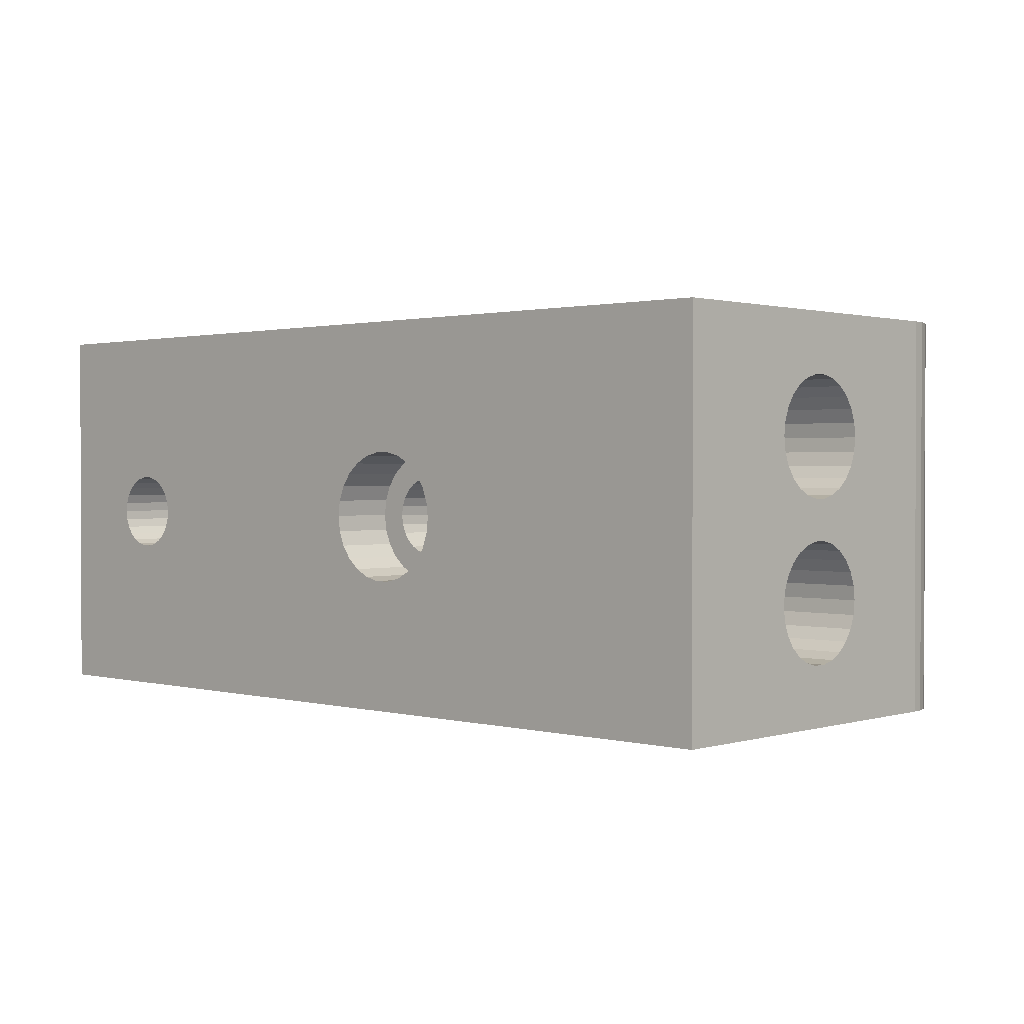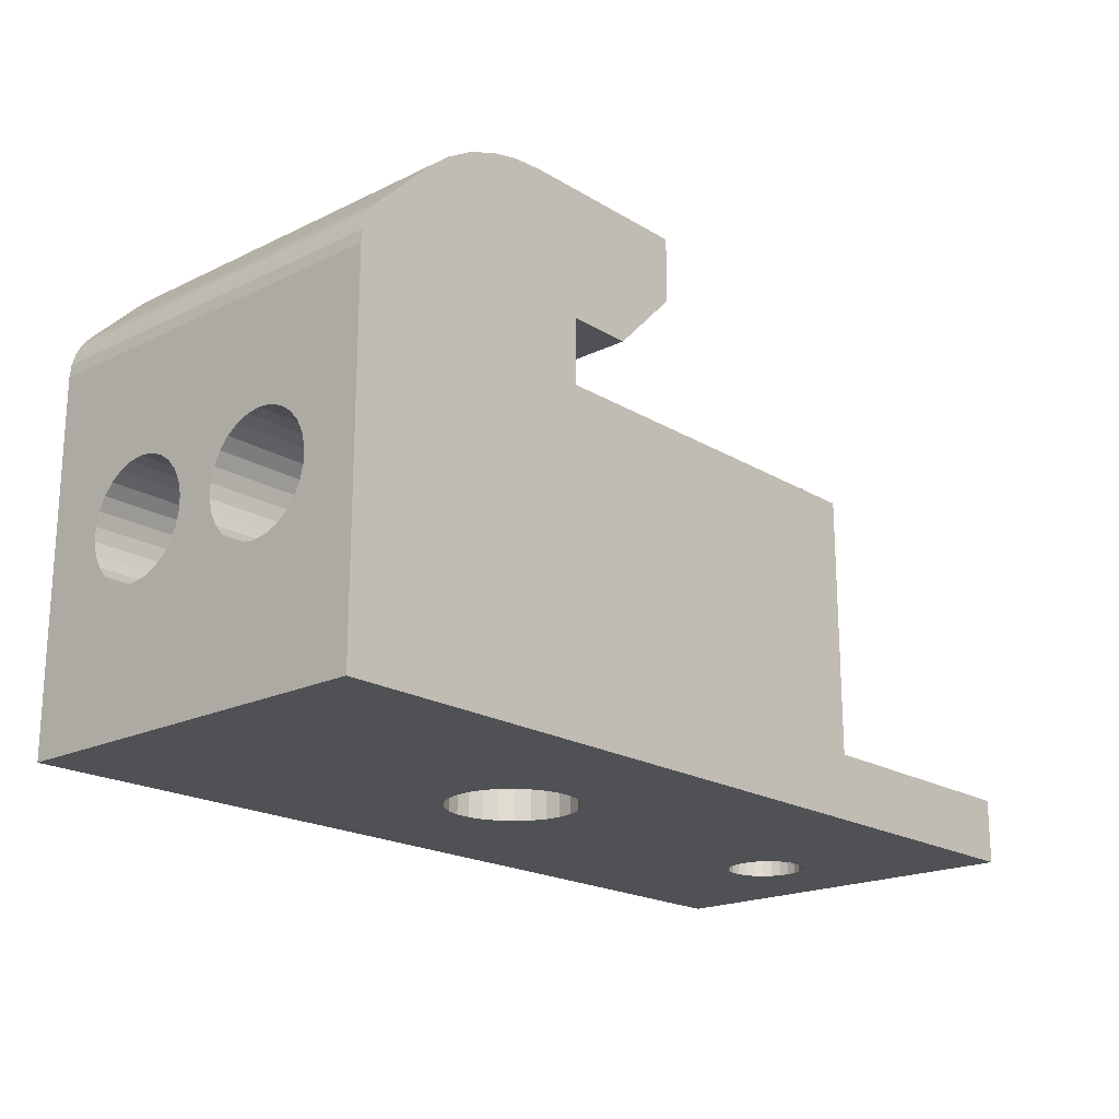
<metadata>
{"format":"obj","ext":"obj","renderer":"f3d","projection":"perspective","resolution":1024,"background":"white","views":[{"elev":1.2,"azim":43.0,"up":"+Z"},{"elev":-19.7,"azim":132.0,"up":"+Y"}]}
</metadata>
<code>
v -10 -9.994 0
v 9.998 -9.994 0
v -10 -14.99 0
v 60 -14.99 0
v 40 10.01 0
v 30 25.01 0
v 43.78 25.01 0
v 30 20.01 0
v 35 15.01 0
v 40 15.01 0
v 46.13 24.82 0
v 48.42 24.27 0
v 60 12.93 0
v 50.59 23.37 0
v 52.6 22.14 0
v 54.39 20.61 0
v 59.62 14.85 0
v 58.53 16.47 0
v 59.16 15.71 0
v 59.9 13.91 0
v 9.998 10.01 0
v 54.39 20.61 30
v 58.53 16.47 30
v 59.16 15.71 30
v 59.62 14.85 30
v 59.9 13.91 30
v 60 12.93 30
v 46.13 24.82 30
v 43.78 25.01 30
v 48.42 24.27 30
v 50.59 23.37 30
v 52.6 22.14 30
v 60 2.556 24.71
v 60 3.368 23.99
v 60 3.985 23.09
v 60 1.596 25.21
v 60 4.369 22.08
v 60 0.5424 25.47
v 60 4.5 21
v 60 -0.5424 25.47
v 60 4.369 19.93
v 60 3.368 11.98
v 60 3.985 18.91
v 60 3.368 18.02
v 60 2.556 12.7
v 60 2.556 17.3
v 60 3.985 11.09
v 60 -14.99 30
v 60 -1.596 25.21
v 60 -2.556 24.71
v 60 -3.368 23.99
v 60 -3.985 23.09
v 60 -4.369 22.08
v 60 -4.5 21
v 60 -4.369 19.93
v 60 1.596 13.2
v 60 1.596 16.79
v 60 4.369 10.07
v 60 0.5424 13.46
v 60 0.5424 16.54
v 60 -0.5424 16.54
v 60 4.5 8.996
v 60 -0.5424 13.46
v 60 -1.596 16.79
v 60 4.369 7.919
v 60 -1.596 13.2
v 60 3.985 6.905
v 60 -2.556 12.7
v 60 -2.556 17.3
v 60 -3.368 18.02
v 60 3.368 6.012
v 60 -3.368 11.98
v 60 2.556 5.293
v 60 -3.985 11.09
v 60 -3.985 18.91
v 60 1.596 4.789
v 60 -4.369 10.07
v 60 0.5424 4.529
v 60 -4.5 8.996
v 60 -4.369 7.919
v 60 -3.985 6.905
v 60 -3.368 6.012
v 60 -2.556 5.293
v 60 -1.596 4.789
v 60 -0.5424 4.529
v 30 25.01 30
v 32.84 -14.99 19.11
v 33.74 -14.99 18.32
v 34.43 -14.99 17.32
v 31.77 -14.99 19.67
v 34.85 -14.99 16.2
v 30.6 -14.99 19.96
v 35 -14.99 15
v 29.4 -14.99 19.96
v 34.85 -14.99 13.8
v 34.43 -14.99 12.68
v 33.74 -14.99 11.68
v 32.84 -14.99 10.88
v 31.77 -14.99 10.32
v 30.6 -14.99 10.04
v -10 -14.99 30
v 28.23 -14.99 19.67
v 27.16 -14.99 19.11
v 2.246 -14.99 16.99
v 25.57 -14.99 17.32
v 26.26 -14.99 18.32
v 1.704 -14.99 17.47
v 2.656 -14.99 16.39
v 25.14 -14.99 16.2
v 1.064 -14.99 17.81
v 2.913 -14.99 15.72
v 25 -14.99 15
v 0.3616 -14.99 17.98
v 3 -14.99 15
v -0.3616 -14.99 17.98
v 2.913 -14.99 14.28
v 25.14 -14.99 13.8
v -1.064 -14.99 17.81
v 2.656 -14.99 13.61
v 25.57 -14.99 12.68
v -1.704 -14.99 17.47
v 2.246 -14.99 13.01
v 26.26 -14.99 11.68
v -2.246 -14.99 16.99
v 1.704 -14.99 12.53
v 27.16 -14.99 10.88
v -2.656 -14.99 16.39
v -2.913 -14.99 15.72
v -3 -14.99 15
v 28.23 -14.99 10.32
v -2.913 -14.99 14.28
v -2.656 -14.99 13.61
v -2.246 -14.99 13.01
v -1.704 -14.99 12.53
v -1.064 -14.99 12.2
v -0.3616 -14.99 12.02
v 0.3616 -14.99 12.02
v 1.064 -14.99 12.2
v 29.4 -14.99 10.04
v 30 20.01 30
v -10 -9.994 30
v 35 15.01 30
v -1.704 -9.994 17.47
v -2.246 -9.994 16.99
v -2.656 -9.994 16.39
v -1.064 -9.994 17.81
v -2.913 -9.994 15.72
v -0.3616 -9.994 17.98
v 9.998 -9.994 30
v -3 -9.994 15
v 0.3616 -9.994 17.98
v 1.064 -9.994 17.81
v 1.704 -9.994 17.47
v 2.246 -9.994 16.99
v 2.656 -9.994 16.39
v 2.913 -9.994 15.72
v 3 -9.994 15
v -1.064 -9.994 12.2
v -0.3616 -9.994 12.02
v -1.704 -9.994 12.53
v -2.246 -9.994 13.01
v -2.656 -9.994 13.61
v -2.913 -9.994 14.28
v 2.913 -9.994 14.28
v 2.656 -9.994 13.61
v 2.246 -9.994 13.01
v 1.704 -9.994 12.53
v 1.064 -9.994 12.2
v 0.3616 -9.994 12.02
v 40 15.01 30
v 9.998 -2.469 22.71
v 9.998 -1.989 23.25
v 9.998 -1.394 23.66
v 9.998 -2.805 22.07
v 9.998 -0.7179 23.92
v 9.998 -2.978 21.36
v 9.998 -0 24
v 9.998 -2.978 20.64
v 9.998 -2.805 19.94
v 9.998 10.01 30
v 9.998 0.7179 23.92
v 9.998 1.394 23.66
v 9.998 1.989 23.25
v 9.998 2.469 22.71
v 9.998 2.805 22.07
v 9.998 2.978 21.36
v 9.998 2.978 20.64
v 9.998 2.805 19.94
v 9.998 -2.469 10.7
v 9.998 -2.469 19.3
v 9.998 -1.989 18.76
v 9.998 -1.989 11.24
v 9.998 -1.394 11.65
v 9.998 -1.394 18.35
v 9.998 -0.7179 18.09
v 9.998 -2.805 10.06
v 9.998 -0.7179 11.91
v 9.998 -0 12
v 9.998 0 18
v 9.998 0.7179 11.91
v 9.998 0.7179 18.09
v 9.998 1.394 11.65
v 9.998 1.394 18.35
v 9.998 1.989 18.76
v 9.998 -2.978 8.635
v 9.998 -2.805 7.933
v 9.998 -2.978 9.358
v 9.998 -2.469 7.292
v 9.998 1.989 11.24
v 9.998 -1.989 6.751
v 9.998 2.469 10.7
v 9.998 2.469 19.3
v 9.998 -1.394 6.34
v 9.998 2.805 10.06
v 9.998 -0.7179 6.084
v 9.998 0 5.996
v 9.998 2.978 9.358
v 9.998 2.978 8.635
v 9.998 2.805 7.933
v 9.998 2.469 7.292
v 9.998 1.989 6.751
v 9.998 1.394 6.34
v 9.998 0.7179 6.084
v 40 10.01 30
v 28.29 10.01 17.47
v 27.75 10.01 16.99
v 27.34 10.01 16.39
v 28.94 10.01 17.8
v 27.09 10.01 15.72
v 29.64 10.01 17.98
v 27 10.01 15
v 30.36 10.01 17.98
v 27.09 10.01 14.28
v 31.06 10.01 17.8
v 27.34 10.01 13.61
v 31.7 10.01 17.47
v 27.75 10.01 13.01
v 32.24 10.01 16.99
v 28.29 10.01 12.53
v 32.66 10.01 16.39
v 28.94 10.01 12.19
v 32.91 10.01 15.72
v 33 10.01 15
v 29.64 10.01 12.02
v 30.36 10.01 12.02
v 31.06 10.01 12.19
v 31.7 10.01 12.53
v 32.24 10.01 13.01
v 32.66 10.01 13.61
v 32.91 10.01 14.28
v 40 4.5 21
v 40 4.369 22.08
v 40 3.985 23.09
v 40 3.368 23.99
v 40 2.556 24.71
v 40 1.596 25.21
v 40 0.5424 25.47
v 40 -0.5424 25.47
v 40 -1.596 25.21
v 40 -2.556 24.71
v 40 -3.368 23.99
v 40 -3.985 23.09
v 40 -4.369 22.08
v 40 -4.5 21
v 40 -4.369 19.93
v 40 -3.985 18.91
v 40 -3.368 18.02
v 40 -2.556 17.3
v 40 -1.596 16.79
v 40 -0.5424 16.54
v 40 0.5424 16.54
v 40 1.596 16.79
v 40 2.556 17.3
v 40 3.368 18.02
v 40 3.985 18.91
v 40 4.369 19.93
v 40 4.5 8.996
v 40 4.369 10.07
v 40 3.985 11.09
v 40 3.368 11.98
v 40 2.556 12.7
v 40 1.596 13.2
v 40 0.5424 13.46
v 40 -0.5424 13.46
v 40 -1.596 13.2
v 40 -2.556 12.7
v 40 -3.368 11.98
v 40 -3.985 11.09
v 40 -4.369 10.07
v 40 -4.5 8.996
v 40 -4.369 7.919
v 40 -3.985 6.905
v 40 -3.368 6.012
v 40 -2.556 5.293
v 40 -1.596 4.789
v 40 -0.5424 4.529
v 40 0.5424 4.529
v 40 1.596 4.789
v 40 2.556 5.293
v 40 3.368 6.012
v 40 3.985 6.905
v 40 4.369 7.919
v 35 -9.994 15
v 34.85 -9.994 16.2
v 34.43 -9.994 17.32
v 33.74 -9.994 18.32
v 32.84 -9.994 19.11
v 31.77 -9.994 19.67
v 30.6 -9.994 19.96
v 29.4 -9.994 19.96
v 28.23 -9.994 19.67
v 27.16 -9.994 19.11
v 26.26 -9.994 18.32
v 25.57 -9.994 17.32
v 25.14 -9.994 16.2
v 25 -9.994 15
v 25.14 -9.994 13.8
v 25.57 -9.994 12.68
v 26.26 -9.994 11.68
v 27.16 -9.994 10.88
v 28.23 -9.994 10.32
v 29.4 -9.994 10.04
v 30.6 -9.994 10.04
v 31.77 -9.994 10.32
v 32.84 -9.994 10.88
v 33.74 -9.994 11.68
v 34.43 -9.994 12.68
v 34.85 -9.994 13.8
v 40 0 18
v 40 0.7179 18.09
v 40 1.394 18.35
v 40 1.989 18.76
v 40 2.469 19.3
v 40 2.805 19.94
v 40 2.978 20.64
v 40 2.978 21.36
v 40 2.805 22.07
v 40 2.469 22.71
v 40 1.989 23.25
v 40 1.394 23.66
v 40 0.7179 23.92
v 40 -0 24
v 40 -0.7179 23.92
v 40 -1.394 23.66
v 40 -1.989 23.25
v 40 -2.469 22.71
v 40 -2.805 22.07
v 40 -2.978 21.36
v 40 -2.978 20.64
v 40 -2.805 19.94
v 40 -2.469 19.3
v 40 -1.989 18.76
v 40 -1.394 18.35
v 40 -0.7179 18.09
v 40 0 5.996
v 40 0.7179 6.084
v 40 1.394 6.34
v 40 1.989 6.751
v 40 2.469 7.292
v 40 2.805 7.933
v 40 2.978 8.635
v 40 2.978 9.358
v 40 2.805 10.06
v 40 2.469 10.7
v 40 1.989 11.24
v 40 1.394 11.65
v 40 0.7179 11.91
v 40 -0 12
v 40 -0.7179 11.91
v 40 -1.394 11.65
v 40 -1.989 11.24
v 40 -2.469 10.7
v 40 -2.805 10.06
v 40 -2.978 9.358
v 40 -2.978 8.635
v 40 -2.805 7.933
v 40 -2.469 7.292
v 40 -1.989 6.751
v 40 -1.394 6.34
v 40 -0.7179 6.084
v 27 -9.994 15
v 27.09 -9.994 14.28
v 27.34 -9.994 13.61
v 27.75 -9.994 13.01
v 28.29 -9.994 12.53
v 28.94 -9.994 12.19
v 29.64 -9.994 12.02
v 30.36 -9.994 12.02
v 31.06 -9.994 12.19
v 31.7 -9.994 12.53
v 32.24 -9.994 13.01
v 32.66 -9.994 13.61
v 32.91 -9.994 14.28
v 33 -9.994 15
v 32.91 -9.994 15.72
v 32.66 -9.994 16.39
v 32.24 -9.994 16.99
v 31.7 -9.994 17.47
v 31.06 -9.994 17.8
v 30.36 -9.994 17.98
v 29.64 -9.994 17.98
v 28.94 -9.994 17.8
v 28.29 -9.994 17.47
v 27.75 -9.994 16.99
v 27.34 -9.994 16.39
v 27.09 -9.994 15.72
f 1 2 3
f 2 4 3
f 2 5 4
f 6 7 8
f 8 7 9
f 9 7 10
f 7 11 10
f 11 12 10
f 5 13 4
f 12 14 10
f 14 15 10
f 10 16 5
f 15 16 10
f 17 18 19
f 20 18 17
f 13 18 20
f 5 18 13
f 16 18 5
f 21 5 2
f 22 18 16
f 23 18 22
f 18 24 19
f 23 24 18
f 19 25 17
f 24 25 19
f 17 26 20
f 20 26 13
f 25 26 17
f 26 27 13
f 7 28 11
f 29 28 7
f 11 30 12
f 28 30 11
f 12 31 14
f 30 31 12
f 14 32 15
f 31 32 14
f 15 22 16
f 32 22 15
f 33 34 27
f 35 27 34
f 36 33 27
f 37 27 35
f 38 36 27
f 39 27 37
f 40 38 27
f 41 27 39
f 42 43 44
f 45 44 46
f 45 42 44
f 47 41 43
f 47 43 42
f 48 49 40
f 48 50 49
f 48 51 50
f 48 52 51
f 48 53 52
f 48 54 53
f 48 55 54
f 48 40 27
f 56 45 46
f 56 46 57
f 58 41 47
f 59 56 57
f 59 60 61
f 59 57 60
f 13 41 58
f 13 58 62
f 13 27 41
f 63 61 64
f 63 59 61
f 65 13 62
f 66 63 64
f 67 13 65
f 68 69 70
f 68 64 69
f 68 66 64
f 71 13 67
f 72 68 70
f 73 13 71
f 74 70 75
f 74 72 70
f 76 13 73
f 77 75 55
f 77 74 75
f 78 13 76
f 4 77 55
f 4 79 77
f 4 80 79
f 4 81 80
f 4 82 81
f 4 83 82
f 4 84 83
f 4 85 84
f 4 55 48
f 4 13 78
f 4 78 85
f 6 86 29
f 7 6 29
f 87 88 48
f 89 48 88
f 90 87 48
f 91 48 89
f 92 90 48
f 93 4 48
f 93 48 91
f 94 92 48
f 95 4 93
f 96 4 95
f 97 4 96
f 98 4 97
f 99 4 98
f 100 4 99
f 101 102 94
f 101 103 102
f 101 94 48
f 104 105 106
f 107 103 101
f 107 106 103
f 107 104 106
f 108 105 104
f 108 109 105
f 110 107 101
f 111 112 109
f 111 109 108
f 113 110 101
f 114 112 111
f 115 113 101
f 116 117 112
f 116 112 114
f 118 115 101
f 119 117 116
f 119 120 117
f 121 118 101
f 122 123 120
f 122 120 119
f 124 121 101
f 125 126 123
f 125 123 122
f 127 124 101
f 128 127 101
f 129 128 101
f 3 130 126
f 3 131 129
f 3 132 131
f 3 133 132
f 3 134 133
f 3 135 134
f 3 136 135
f 3 137 136
f 3 138 137
f 3 125 138
f 3 126 125
f 3 129 101
f 3 4 100
f 3 100 139
f 3 139 130
f 6 8 140
f 6 140 86
f 1 3 101
f 1 101 141
f 140 8 9
f 140 9 142
f 143 144 141
f 145 141 144
f 146 143 141
f 147 141 145
f 148 141 149
f 148 146 141
f 150 141 147
f 151 148 149
f 152 151 149
f 153 152 149
f 154 153 149
f 155 154 149
f 156 155 149
f 157 156 149
f 1 158 159
f 1 160 158
f 1 161 160
f 1 162 161
f 1 163 162
f 1 150 163
f 1 141 150
f 2 164 157
f 2 165 164
f 2 166 165
f 2 167 166
f 2 168 167
f 2 169 168
f 2 159 169
f 2 1 159
f 2 157 149
f 9 10 170
f 9 170 142
f 171 149 172
f 173 172 149
f 174 149 171
f 175 173 149
f 176 149 174
f 177 175 149
f 178 149 176
f 179 149 178
f 180 181 177
f 180 182 181
f 180 183 182
f 180 184 183
f 180 177 149
f 185 184 180
f 186 185 180
f 187 186 180
f 188 187 180
f 189 190 191
f 189 191 192
f 193 194 195
f 193 191 194
f 193 192 191
f 196 179 190
f 196 190 189
f 197 193 195
f 198 195 199
f 198 197 195
f 200 198 199
f 200 199 201
f 202 200 201
f 202 203 204
f 202 201 203
f 2 179 196
f 2 205 206
f 2 207 205
f 2 196 207
f 2 149 179
f 208 2 206
f 209 202 204
f 210 2 208
f 211 212 188
f 211 204 212
f 211 209 204
f 213 2 210
f 214 211 188
f 215 2 213
f 216 2 215
f 21 188 180
f 21 2 216
f 21 214 188
f 21 217 214
f 21 218 217
f 21 219 218
f 21 220 219
f 21 221 220
f 21 222 221
f 21 223 222
f 21 216 223
f 10 5 224
f 10 224 170
f 225 226 180
f 227 180 226
f 228 180 224
f 228 225 180
f 229 180 227
f 230 228 224
f 231 21 180
f 231 180 229
f 232 230 224
f 233 21 231
f 234 232 224
f 235 21 233
f 236 234 224
f 237 21 235
f 238 236 224
f 239 21 237
f 240 238 224
f 241 21 239
f 242 240 224
f 243 242 224
f 5 241 244
f 5 244 245
f 5 245 246
f 5 246 247
f 5 247 248
f 5 248 249
f 5 249 250
f 5 250 243
f 5 243 224
f 5 21 241
f 149 141 101
f 48 149 101
f 224 149 48
f 29 86 140
f 29 140 142
f 29 142 170
f 28 29 170
f 30 28 170
f 27 224 48
f 31 30 170
f 32 31 170
f 22 170 224
f 22 32 170
f 23 25 24
f 23 26 25
f 23 27 26
f 23 224 27
f 23 22 224
f 224 180 149
f 39 37 251
f 251 37 252
f 252 37 253
f 253 35 254
f 37 35 253
f 35 34 254
f 254 33 255
f 34 33 254
f 255 36 256
f 256 36 257
f 33 36 255
f 36 38 257
f 257 40 258
f 38 40 257
f 258 49 259
f 40 49 258
f 259 50 260
f 49 50 259
f 260 51 261
f 50 51 260
f 51 52 261
f 261 52 262
f 262 52 263
f 52 53 263
f 53 54 263
f 263 54 264
f 264 54 265
f 54 55 265
f 265 75 266
f 55 75 265
f 266 70 267
f 75 70 266
f 267 70 268
f 70 69 268
f 268 64 269
f 69 64 268
f 269 61 270
f 270 61 271
f 64 61 269
f 61 60 271
f 271 57 272
f 60 57 271
f 272 46 273
f 57 46 272
f 273 44 274
f 46 44 273
f 274 43 275
f 275 43 276
f 44 43 274
f 276 41 251
f 43 41 276
f 41 39 251
f 62 58 277
f 277 58 278
f 278 58 279
f 279 47 280
f 58 47 279
f 47 42 280
f 280 45 281
f 42 45 280
f 281 56 282
f 282 56 283
f 45 56 281
f 56 59 283
f 283 63 284
f 59 63 283
f 284 66 285
f 63 66 284
f 285 68 286
f 66 68 285
f 286 72 287
f 68 72 286
f 72 74 287
f 287 74 288
f 288 74 289
f 74 77 289
f 77 79 289
f 289 79 290
f 290 79 291
f 79 80 291
f 291 81 292
f 80 81 291
f 292 82 293
f 81 82 292
f 293 82 294
f 82 83 294
f 294 84 295
f 83 84 294
f 295 85 296
f 296 85 297
f 84 85 295
f 85 78 297
f 297 76 298
f 78 76 297
f 298 73 299
f 76 73 298
f 299 71 300
f 73 71 299
f 300 67 301
f 301 67 302
f 71 67 300
f 302 65 277
f 67 65 302
f 65 62 277
f 93 91 303
f 303 91 304
f 304 89 305
f 305 89 306
f 91 89 304
f 89 88 306
f 306 87 307
f 88 87 306
f 307 90 308
f 308 90 309
f 87 90 307
f 90 92 309
f 309 94 310
f 92 94 309
f 310 102 311
f 94 102 310
f 311 103 312
f 312 103 313
f 102 103 311
f 103 106 313
f 106 105 313
f 313 105 314
f 314 105 315
f 105 109 315
f 109 112 315
f 315 112 316
f 316 112 317
f 112 117 317
f 317 120 318
f 117 120 317
f 318 120 319
f 120 123 319
f 319 126 320
f 123 126 319
f 320 130 321
f 321 130 322
f 126 130 320
f 130 139 322
f 322 100 323
f 139 100 322
f 323 99 324
f 100 99 323
f 324 98 325
f 99 98 324
f 325 97 326
f 326 97 327
f 98 97 325
f 327 96 328
f 97 96 327
f 96 95 328
f 328 93 303
f 95 93 328
f 150 129 131
f 163 131 132
f 163 150 131
f 162 132 133
f 162 163 132
f 161 133 134
f 161 162 133
f 160 134 135
f 160 161 134
f 158 135 136
f 158 160 135
f 159 136 137
f 159 158 136
f 169 137 138
f 169 159 137
f 168 138 125
f 168 169 138
f 167 168 125
f 166 125 122
f 166 122 119
f 166 167 125
f 165 166 119
f 164 165 119
f 164 119 116
f 157 164 116
f 157 116 114
f 156 114 111
f 156 157 114
f 156 111 108
f 155 108 104
f 155 156 108
f 154 155 104
f 153 104 107
f 153 107 110
f 153 154 104
f 152 153 110
f 151 110 113
f 151 152 110
f 148 113 115
f 148 115 118
f 148 151 113
f 146 148 118
f 143 118 121
f 143 121 124
f 143 146 118
f 144 143 124
f 145 124 127
f 145 127 128
f 145 144 124
f 147 145 128
f 150 128 129
f 150 147 128
f 201 329 330
f 201 199 329
f 203 330 331
f 203 201 330
f 204 332 333
f 204 331 332
f 204 203 331
f 212 204 333
f 188 333 334
f 188 212 333
f 187 335 336
f 187 334 335
f 187 188 334
f 186 187 336
f 185 336 337
f 185 186 336
f 184 337 338
f 184 185 337
f 183 339 340
f 183 338 339
f 183 184 338
f 182 340 341
f 182 183 340
f 181 182 341
f 177 181 341
f 177 342 343
f 177 341 342
f 175 177 343
f 175 343 344
f 173 175 344
f 172 344 345
f 172 173 344
f 171 346 347
f 171 345 346
f 171 172 345
f 174 171 347
f 176 347 348
f 176 174 347
f 178 349 350
f 178 348 349
f 178 176 348
f 179 178 350
f 190 350 351
f 190 179 350
f 191 351 352
f 191 190 351
f 194 352 353
f 194 191 352
f 195 354 329
f 195 353 354
f 195 194 353
f 199 195 329
f 223 355 356
f 223 216 355
f 222 356 357
f 222 223 356
f 221 358 359
f 221 357 358
f 221 222 357
f 220 221 359
f 219 359 360
f 219 220 359
f 218 361 362
f 218 360 361
f 218 219 360
f 217 218 362
f 214 362 363
f 214 217 362
f 211 363 364
f 211 214 363
f 209 365 366
f 209 364 365
f 209 211 364
f 202 366 367
f 202 209 366
f 200 202 367
f 198 200 367
f 198 368 369
f 198 367 368
f 197 198 369
f 197 369 370
f 193 197 370
f 192 370 371
f 192 193 370
f 189 372 373
f 189 371 372
f 189 192 371
f 196 189 373
f 207 373 374
f 207 196 373
f 205 375 376
f 205 374 375
f 205 207 374
f 206 205 376
f 208 376 377
f 208 206 376
f 210 377 378
f 210 208 377
f 213 378 379
f 213 210 378
f 215 380 355
f 215 379 380
f 215 213 379
f 216 215 355
f 233 381 382
f 233 231 381
f 235 382 383
f 235 233 382
f 237 383 384
f 237 235 383
f 239 384 385
f 239 237 384
f 241 385 386
f 241 239 385
f 244 386 387
f 244 241 386
f 245 387 388
f 245 244 387
f 246 388 389
f 246 245 388
f 247 389 390
f 247 246 389
f 248 390 391
f 248 247 390
f 249 248 391
f 249 391 392
f 250 249 392
f 250 392 393
f 243 250 393
f 243 393 394
f 242 395 396
f 242 394 395
f 242 243 394
f 240 242 396
f 238 396 397
f 238 240 396
f 236 397 398
f 236 238 397
f 234 398 399
f 234 236 398
f 232 399 400
f 232 234 399
f 230 400 401
f 230 232 400
f 228 401 402
f 228 230 401
f 225 402 403
f 225 228 402
f 226 403 404
f 226 225 403
f 227 404 405
f 227 226 404
f 229 405 406
f 229 227 405
f 231 406 381
f 231 229 406
f 332 273 274
f 333 274 275
f 333 332 274
f 331 272 273
f 331 273 332
f 334 275 276
f 334 333 275
f 330 271 272
f 330 272 331
f 335 276 251
f 335 334 276
f 329 270 271
f 329 271 330
f 336 251 252
f 336 335 251
f 354 269 270
f 354 270 329
f 337 252 253
f 337 336 252
f 353 269 354
f 268 269 353
f 338 337 253
f 254 338 253
f 352 268 353
f 339 338 254
f 267 268 352
f 351 267 352
f 255 339 254
f 340 339 255
f 266 267 351
f 266 351 350
f 256 340 255
f 256 341 340
f 265 266 350
f 265 350 349
f 257 341 256
f 257 342 341
f 264 265 349
f 264 349 348
f 258 342 257
f 258 343 342
f 263 348 347
f 263 264 348
f 259 343 258
f 259 344 343
f 262 263 347
f 262 347 346
f 260 344 259
f 260 345 344
f 261 346 345
f 261 345 260
f 261 262 346
f 358 299 300
f 359 300 301
f 359 358 300
f 357 298 299
f 357 299 358
f 360 301 302
f 360 359 301
f 356 297 298
f 356 298 357
f 361 302 277
f 361 360 302
f 355 296 297
f 355 297 356
f 362 277 278
f 362 361 277
f 380 295 296
f 380 296 355
f 363 278 279
f 363 362 278
f 379 295 380
f 294 295 379
f 364 363 279
f 280 364 279
f 378 294 379
f 365 364 280
f 293 294 378
f 377 293 378
f 281 365 280
f 366 365 281
f 292 293 377
f 292 377 376
f 282 367 366
f 282 366 281
f 291 292 376
f 291 376 375
f 283 367 282
f 283 368 367
f 290 291 375
f 290 375 374
f 284 369 368
f 284 368 283
f 289 290 374
f 289 374 373
f 285 370 369
f 285 369 284
f 288 289 373
f 288 373 372
f 286 370 285
f 286 371 370
f 287 372 371
f 287 288 372
f 287 371 286
f 319 384 318
f 320 385 319
f 319 385 384
f 318 383 317
f 384 383 318
f 321 386 320
f 320 386 385
f 317 382 316
f 383 382 317
f 322 387 321
f 321 387 386
f 382 381 316
f 323 388 322
f 322 388 387
f 316 406 315
f 381 406 316
f 324 389 323
f 323 389 388
f 315 405 314
f 406 405 315
f 325 390 324
f 324 390 389
f 314 404 313
f 405 404 314
f 325 391 390
f 325 326 391
f 404 403 313
f 326 392 391
f 403 312 313
f 403 402 312
f 326 327 392
f 327 393 392
f 401 311 402
f 402 311 312
f 327 328 393
f 393 328 394
f 401 310 311
f 400 310 401
f 328 303 394
f 399 309 400
f 400 309 310
f 394 304 395
f 303 304 394
f 399 308 309
f 398 308 399
f 395 305 396
f 304 305 395
f 397 307 398
f 398 307 308
f 396 306 397
f 305 306 396
f 397 306 307

</code>
